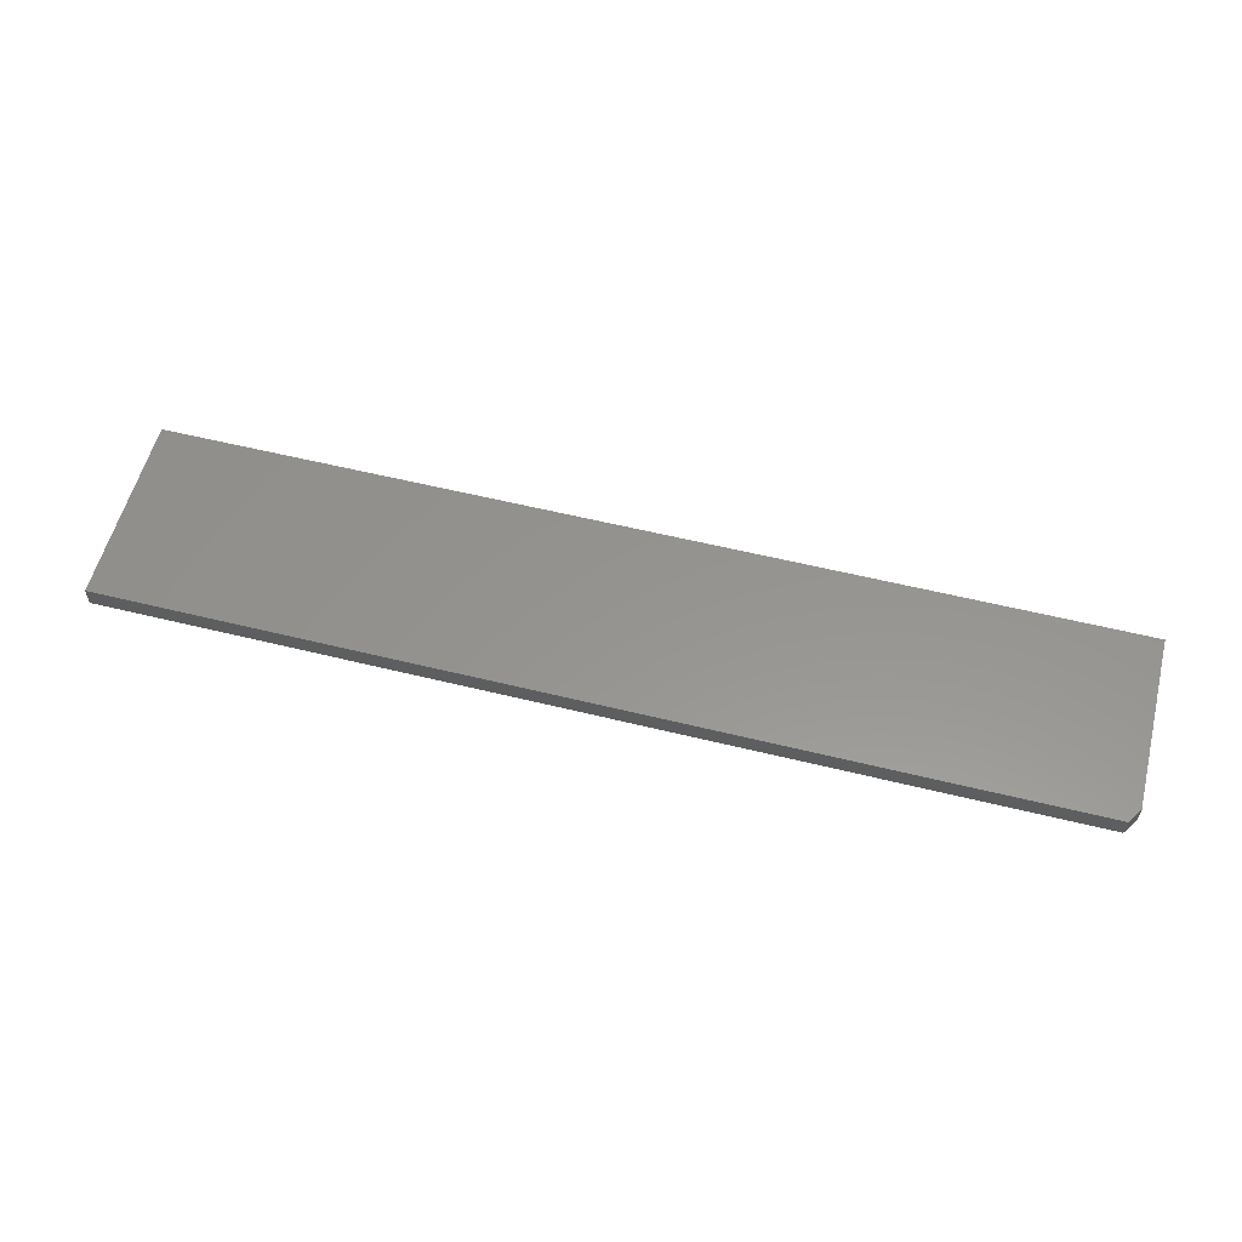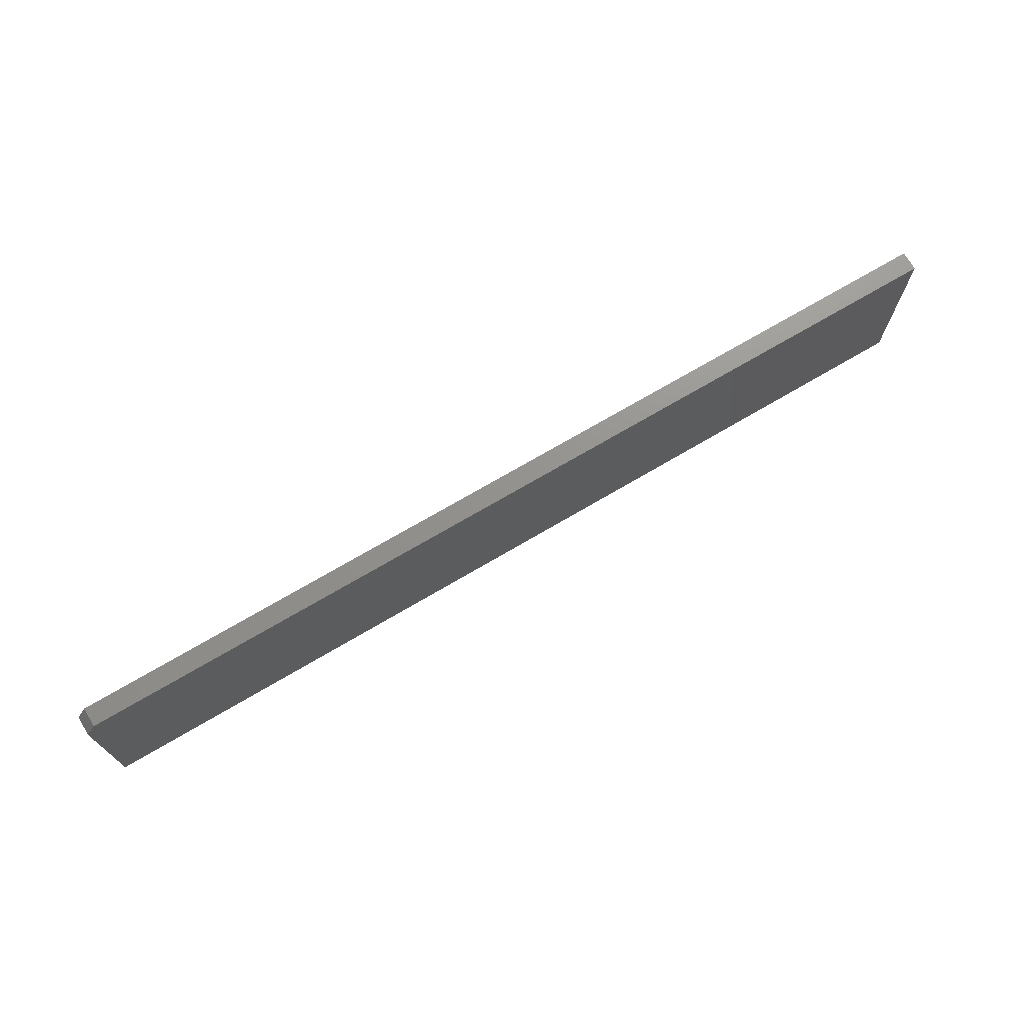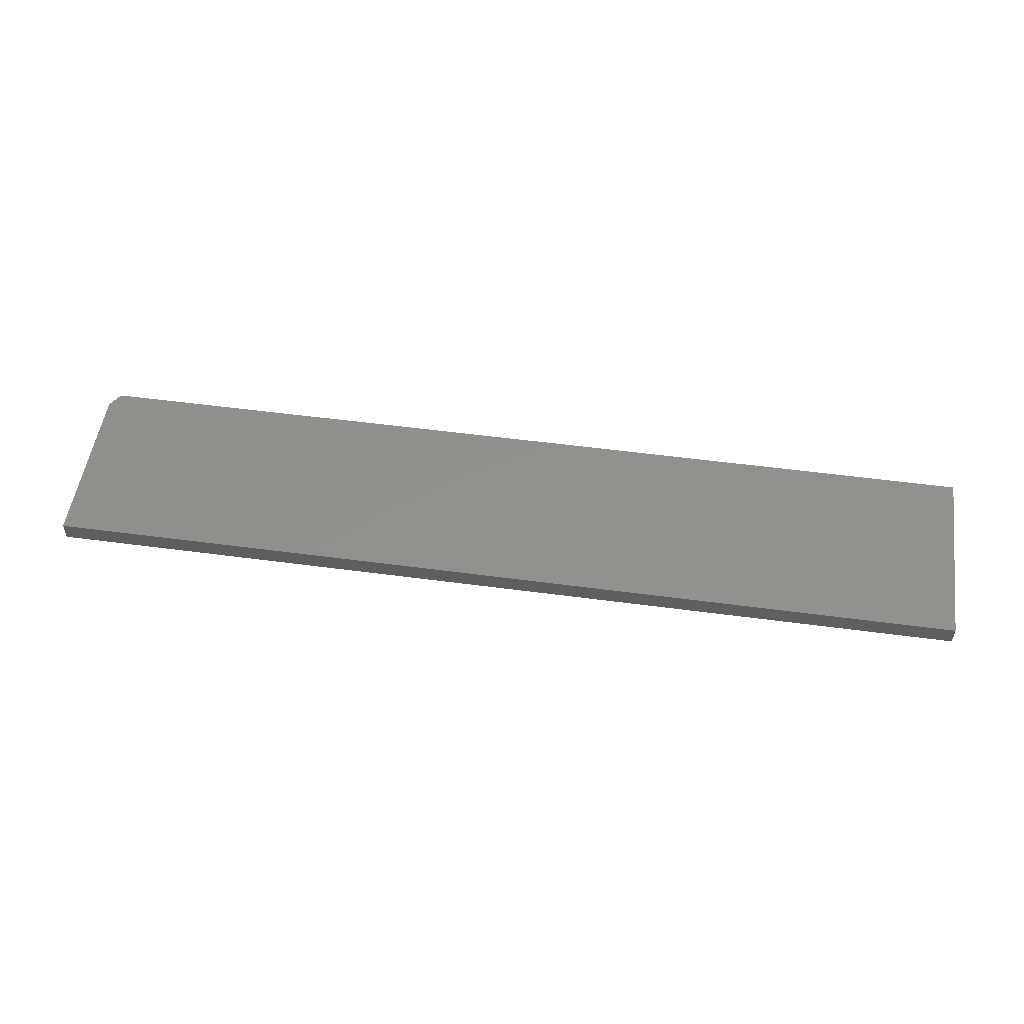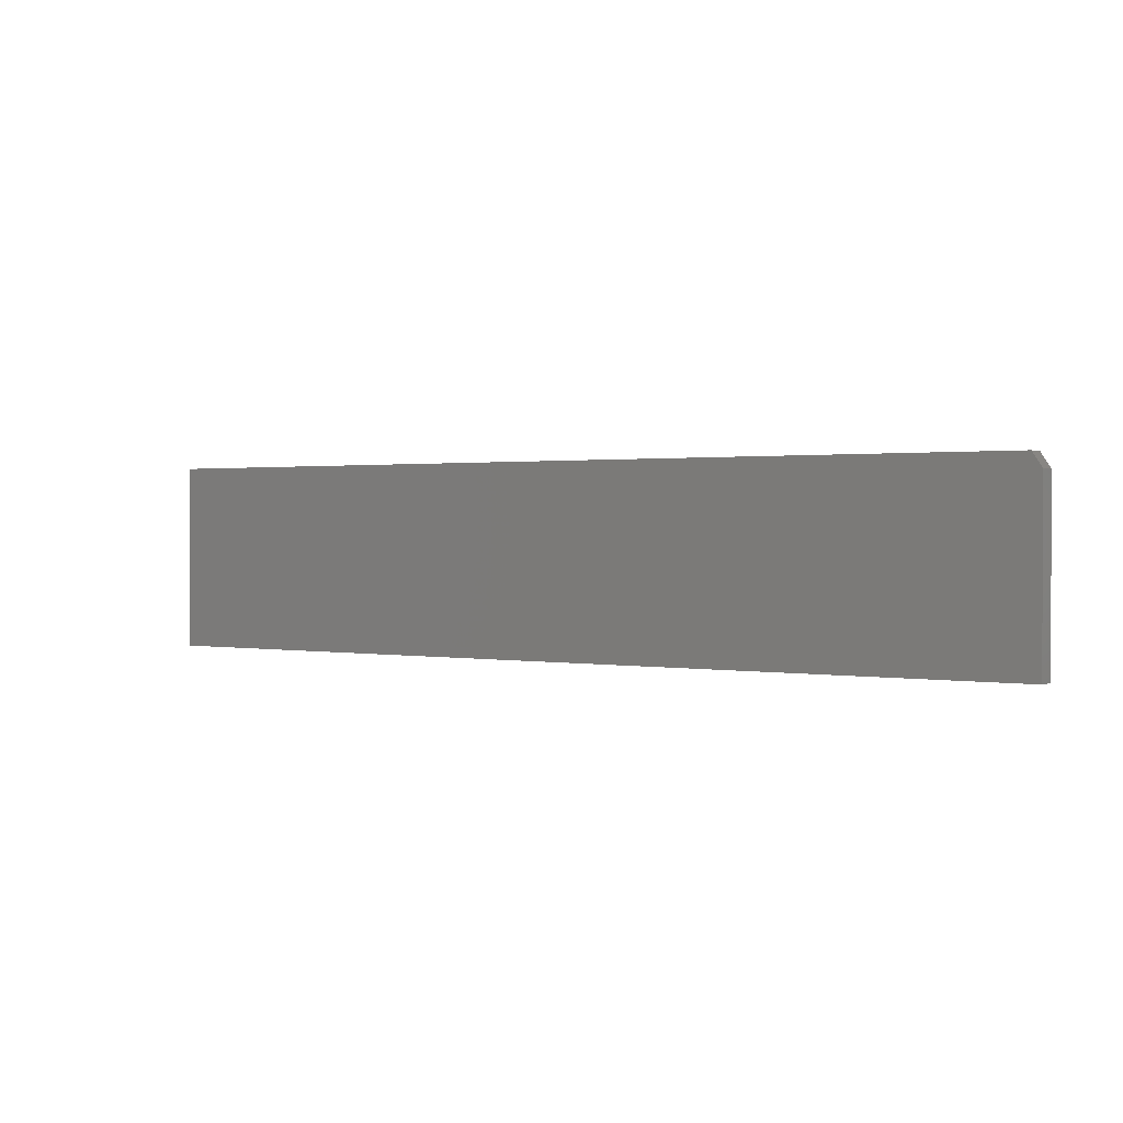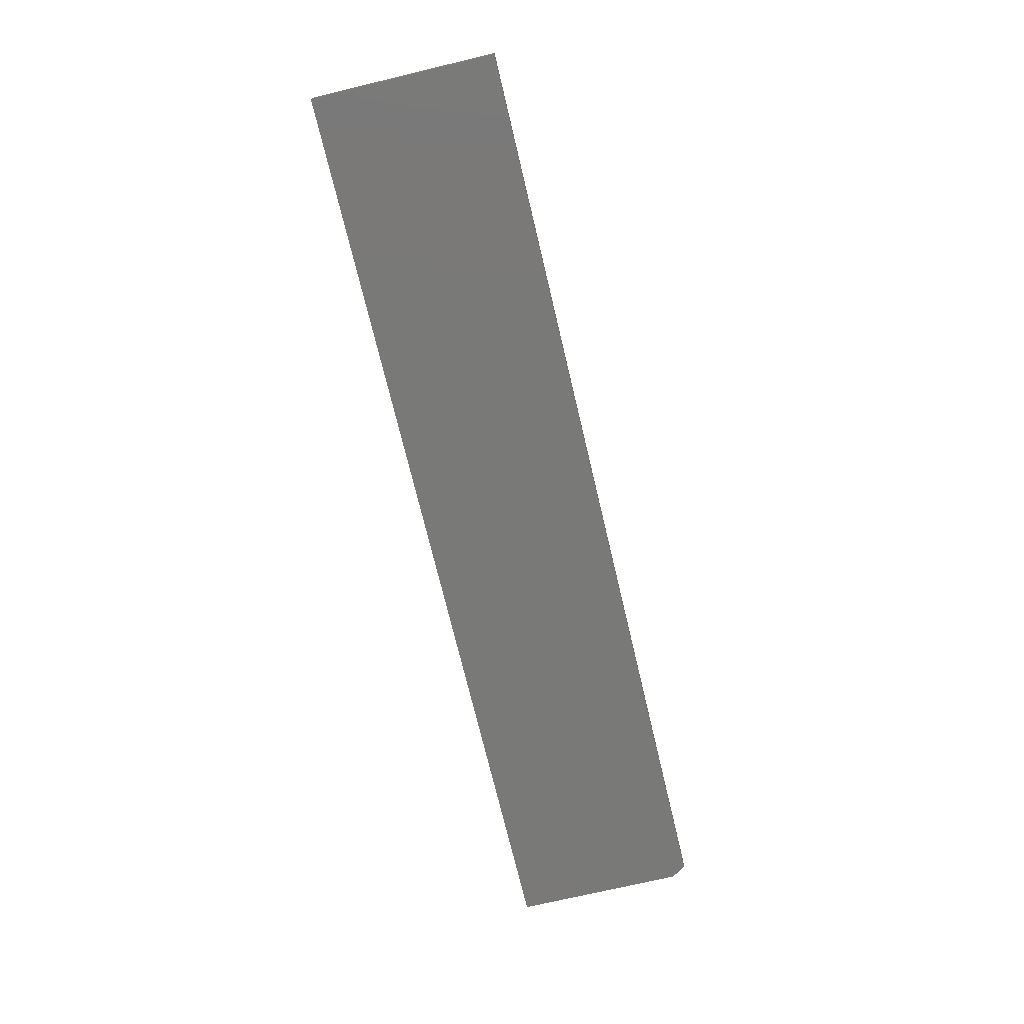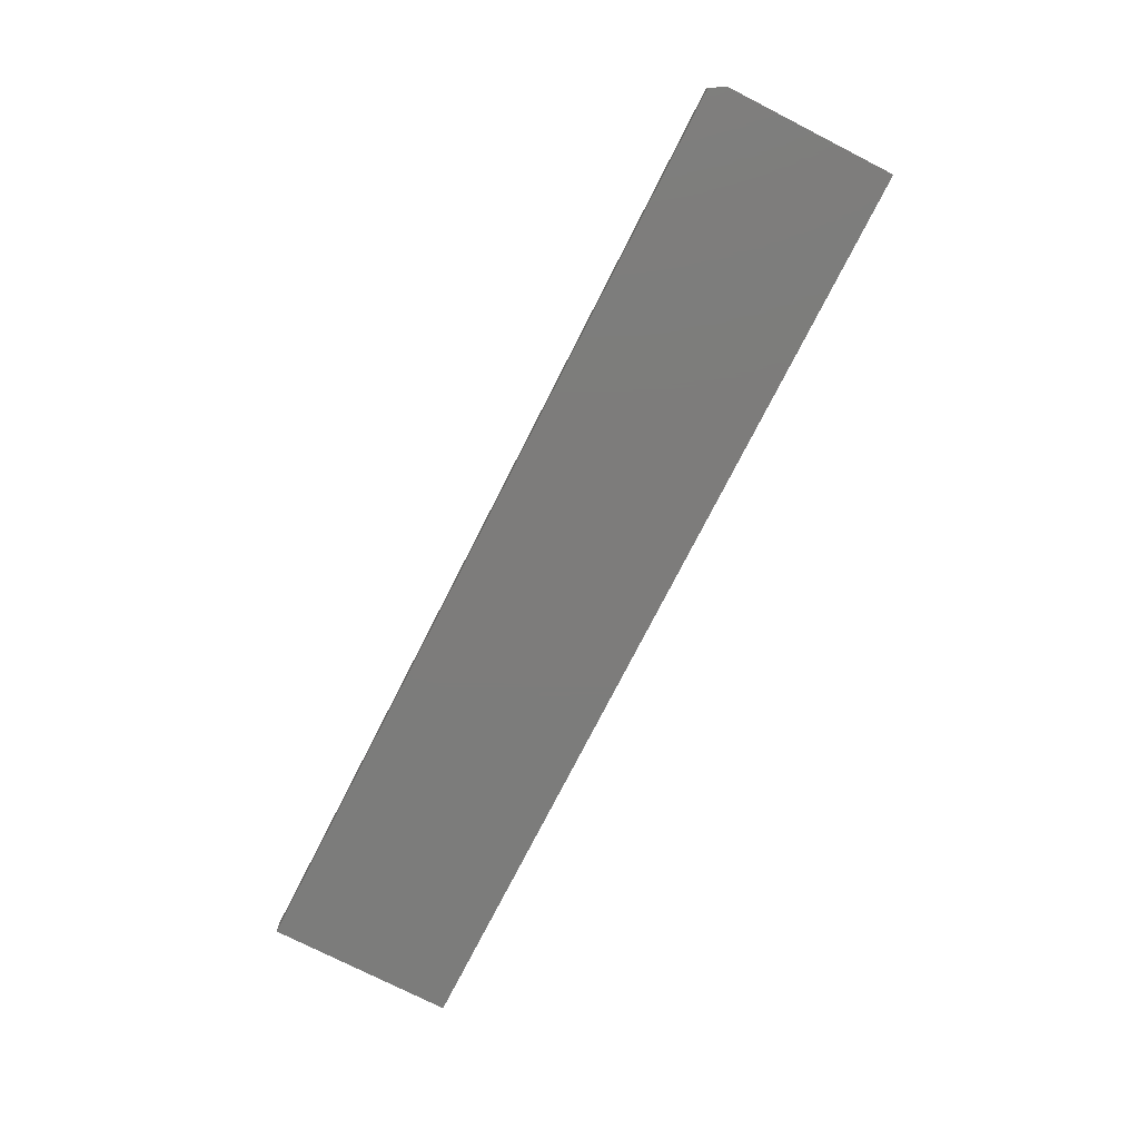
<metadata>
{"format":"stl","ext":"stl","renderer":"f3d","projection":"perspective","resolution":1024,"background":"white","views":[{"elev":57.3,"azim":-165.6,"up":"+Z"},{"elev":71.8,"azim":-30.5,"up":"+Y"},{"elev":52.5,"azim":8.2,"up":"+Z"},{"elev":1.0,"azim":-146.2,"up":"+Y"},{"elev":-72.0,"azim":103.4,"up":"+Z"},{"elev":-75.8,"azim":-117.0,"up":"+Z"}]}
</metadata>
<code>
# stl→obj: 10 verts, 16 faces
v -0.75 -0.1484 0.01562
v 0.75 -0.1484 0.01562
v -0.75 0.1281 0.01562
v 0.75 0.1516 0.01562
v -0.7344 0.1516 0.01562
v -0.7344 0.1516 -0.01562
v 0.75 0.1516 -0.01562
v -0.75 0.1281 -0.01562
v 0.75 -0.1484 -0.01562
v -0.75 -0.1484 -0.01562
f 1 2 3
f 3 2 4
f 3 4 5
f 6 7 8
f 8 7 9
f 8 9 10
f 3 8 1
f 1 8 10
f 4 7 5
f 5 7 6
f 5 6 3
f 3 6 8
f 2 9 4
f 4 9 7
f 1 10 2
f 2 10 9

</code>
